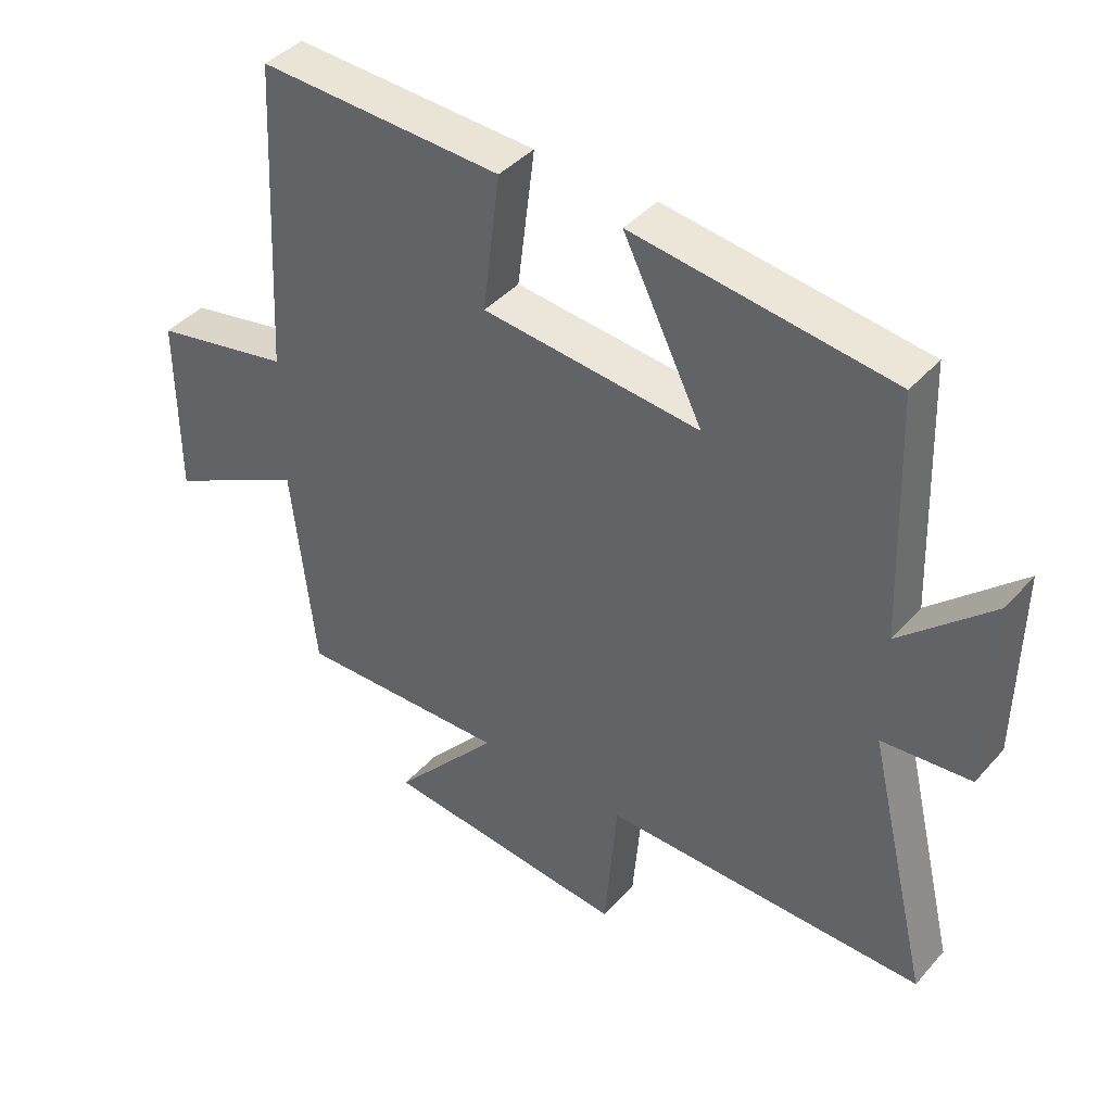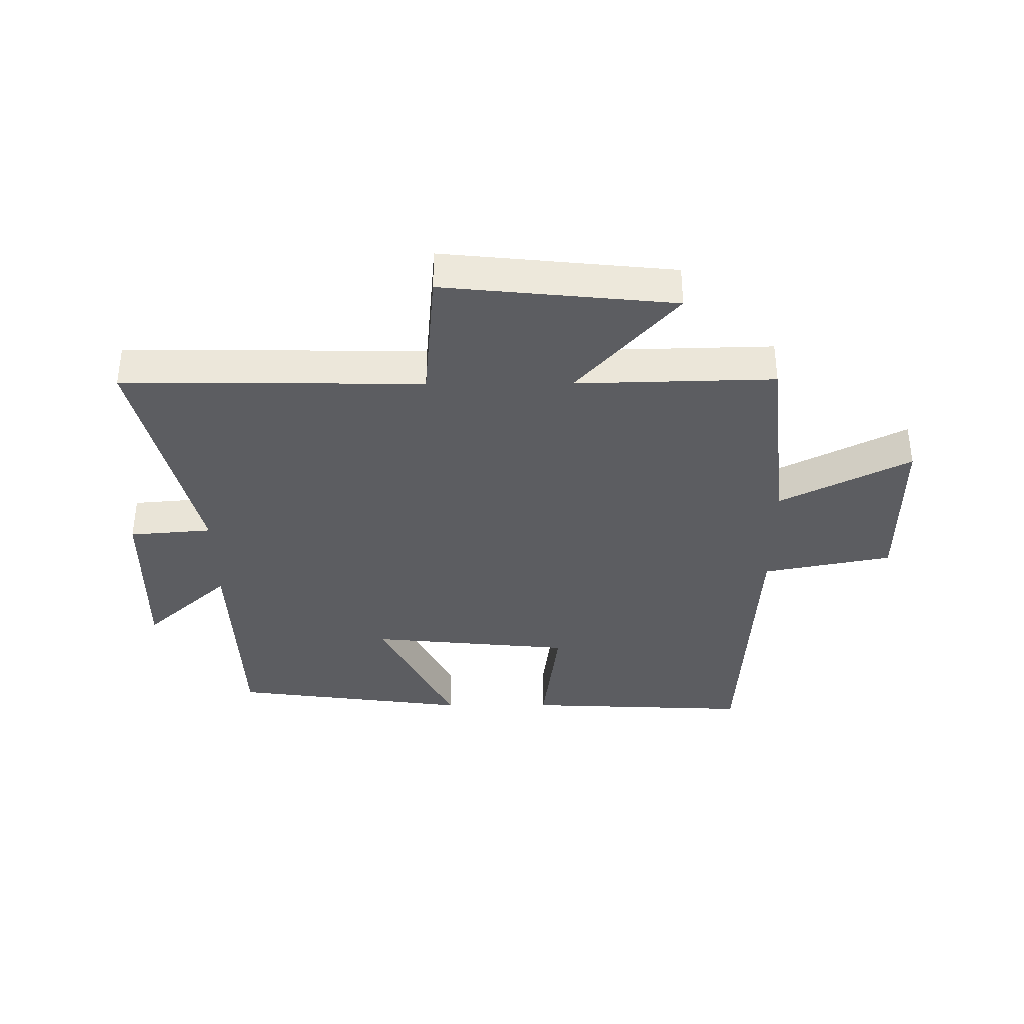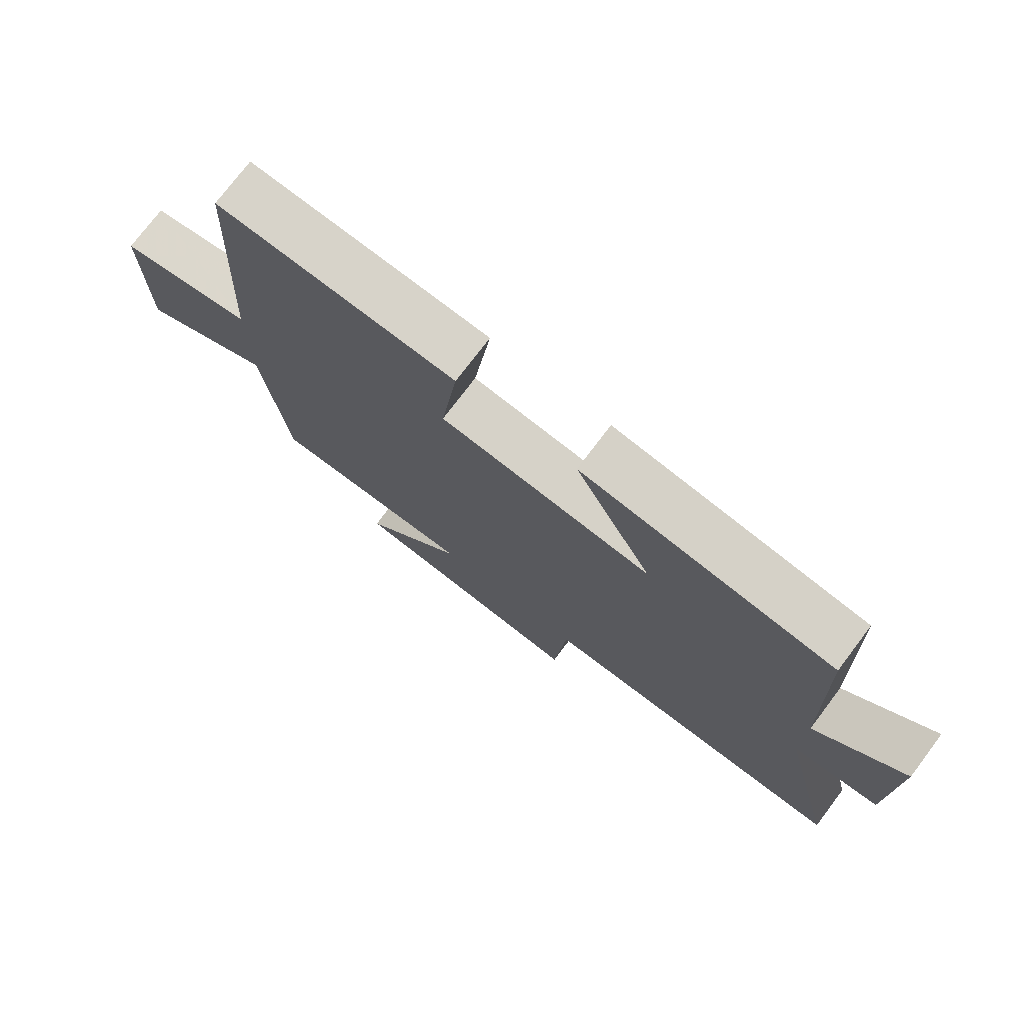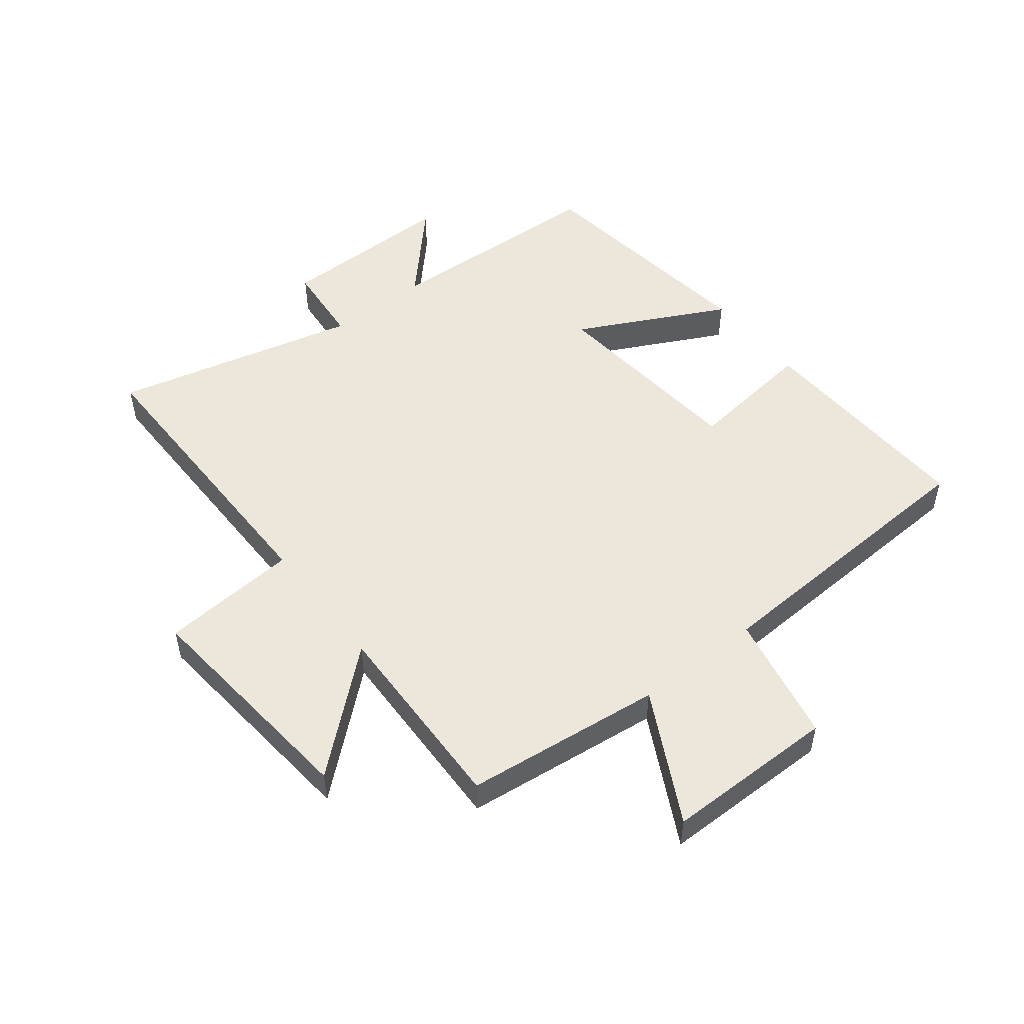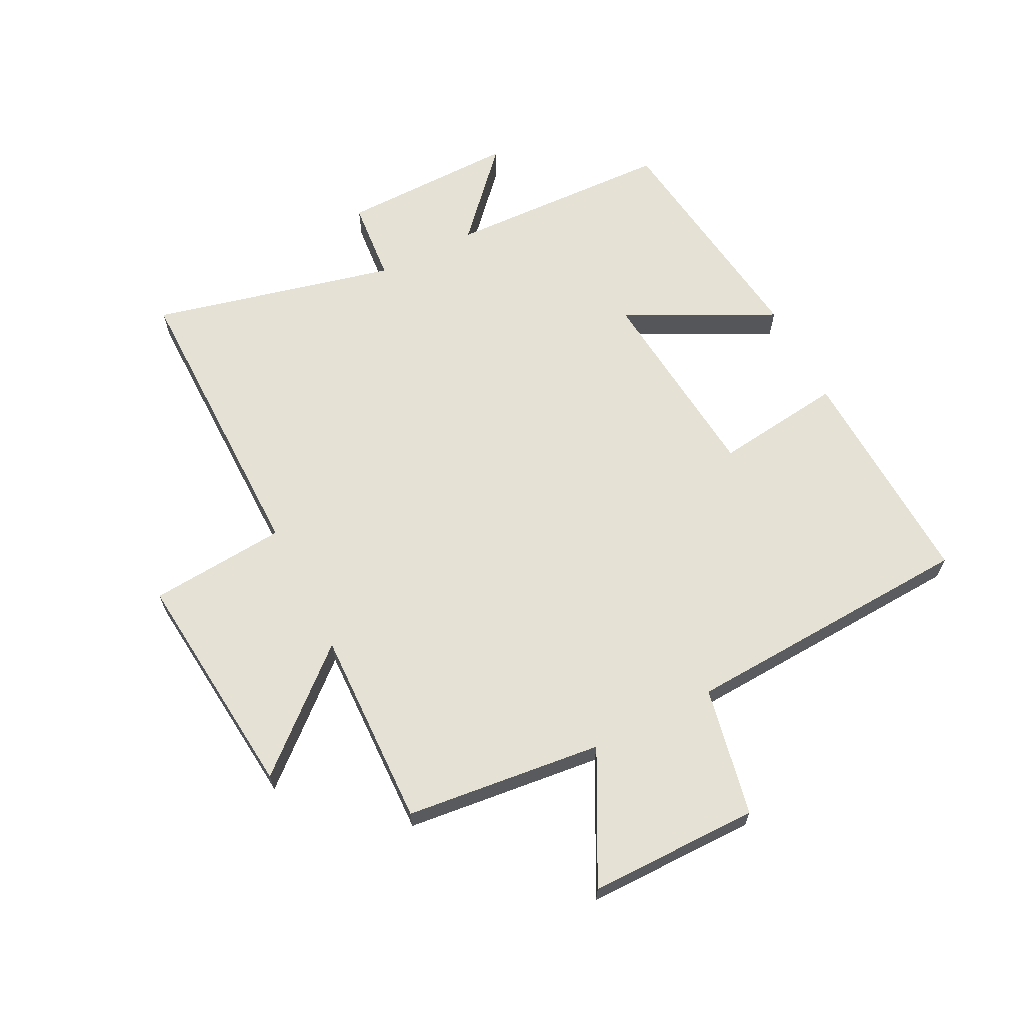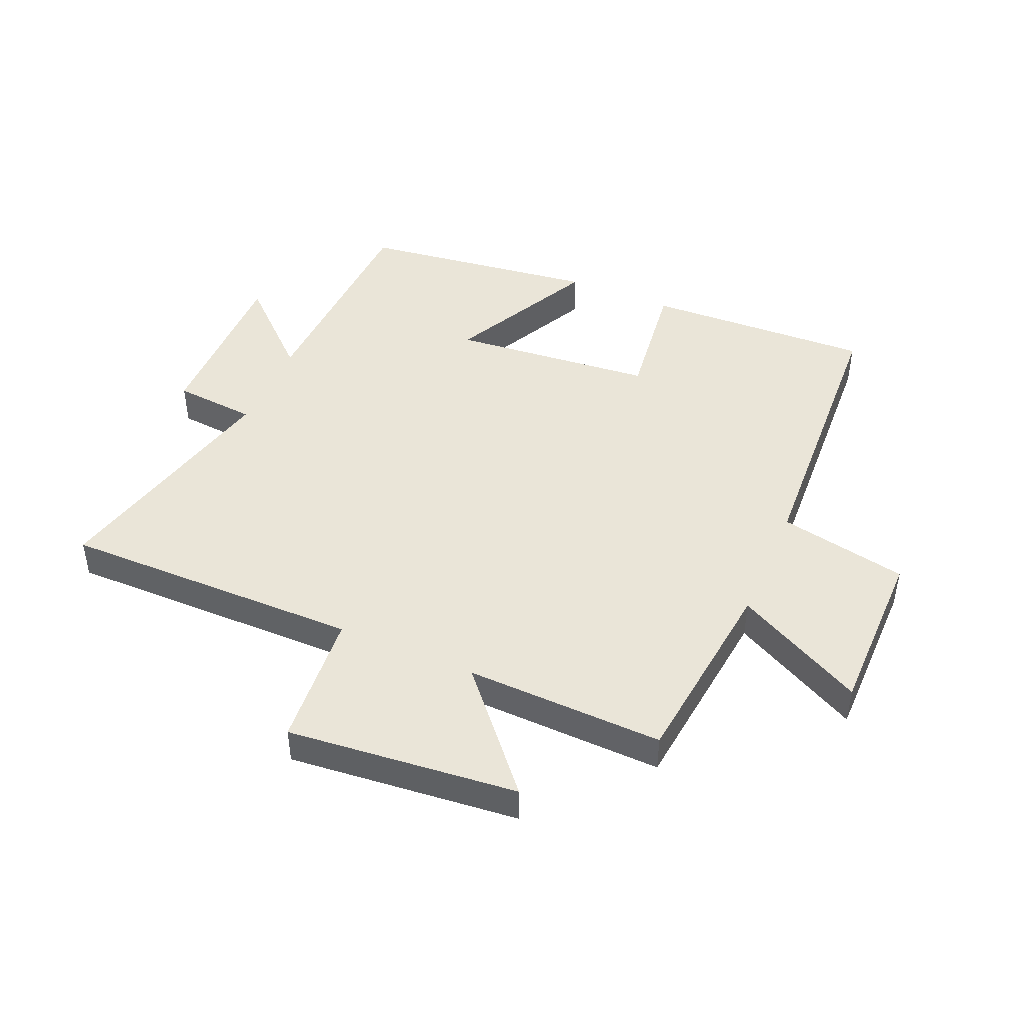
<metadata>
{"format":"obj","ext":"obj","renderer":"f3d","projection":"perspective","resolution":1024,"background":"white","views":[{"elev":41.5,"azim":37.5,"up":"+Z"},{"elev":-36.5,"azim":-179.8,"up":"+Y"},{"elev":75.4,"azim":37.1,"up":"+Z"},{"elev":50.9,"azim":-127.9,"up":"+Y"},{"elev":64.8,"azim":-116.9,"up":"+Y"},{"elev":45.3,"azim":-156.6,"up":"+Y"}]}
</metadata>
<code>
v 0.597 0.07 -0.504
v 0.1 0.07 -0.5
v 0.081 0.07 -0.727
v -0.301 0.07 -0.689
v -0.136 0.07 -0.5
v -0.464 0.07 -0.509
v -0.5 0.07 -0.183
v -0.714 0.07 -0.294
v -0.714 0.07 -0.012
v -0.5 0.07 0.031
v -0.474 0.07 0.516
v -0.097 0.07 0.5
v -0.124 0.07 0.287
v 0.212 0.07 0.255
v 0.089 0.07 0.5
v 0.486 0.07 0.448
v 0.5 0.07 0.074
v 0.641 0.07 0.204
v 0.637 0.07 -0.088
v 0.5 0.07 -0.1
v 0.597 0 -0.504
v 0.1 0 -0.5
v 0.081 0 -0.727
v -0.301 0 -0.689
v -0.136 0 -0.5
v -0.464 0 -0.509
v -0.5 0 -0.183
v -0.714 0 -0.294
v -0.714 0 -0.012
v -0.5 0 0.031
v -0.474 0 0.516
v -0.097 0 0.5
v -0.124 0 0.287
v 0.212 0 0.255
v 0.089 0 0.5
v 0.486 0 0.448
v 0.5 0 0.074
v 0.641 0 0.204
v 0.637 0 -0.088
v 0.5 0 -0.1
f 17 18 19 20
f 16 17 20
f 15 16 20
f 14 15 20
f 20 1 2
f 14 20 2
f 13 14 2
f 10 11 12 13
f 10 13 2 3
f 7 8 9 10
f 5 6 7 10
f 5 10 3
f 3 4 5
f 40 39 38 37
f 40 37 36
f 40 36 35
f 40 35 34
f 22 21 40
f 22 40 34
f 22 34 33
f 33 32 31 30
f 23 22 33 30
f 30 29 28 27
f 30 27 26 25
f 23 30 25
f 25 24 23
f 1 21 22 2
f 2 22 23 3
f 3 23 24 4
f 4 24 25 5
f 5 25 26 6
f 6 26 27 7
f 7 27 28 8
f 8 28 29 9
f 9 29 30 10
f 10 30 31 11
f 11 31 32 12
f 12 32 33 13
f 13 33 34 14
f 14 34 35 15
f 15 35 36 16
f 16 36 37 17
f 17 37 38 18
f 18 38 39 19
f 19 39 40 20
f 20 40 21 1

</code>
